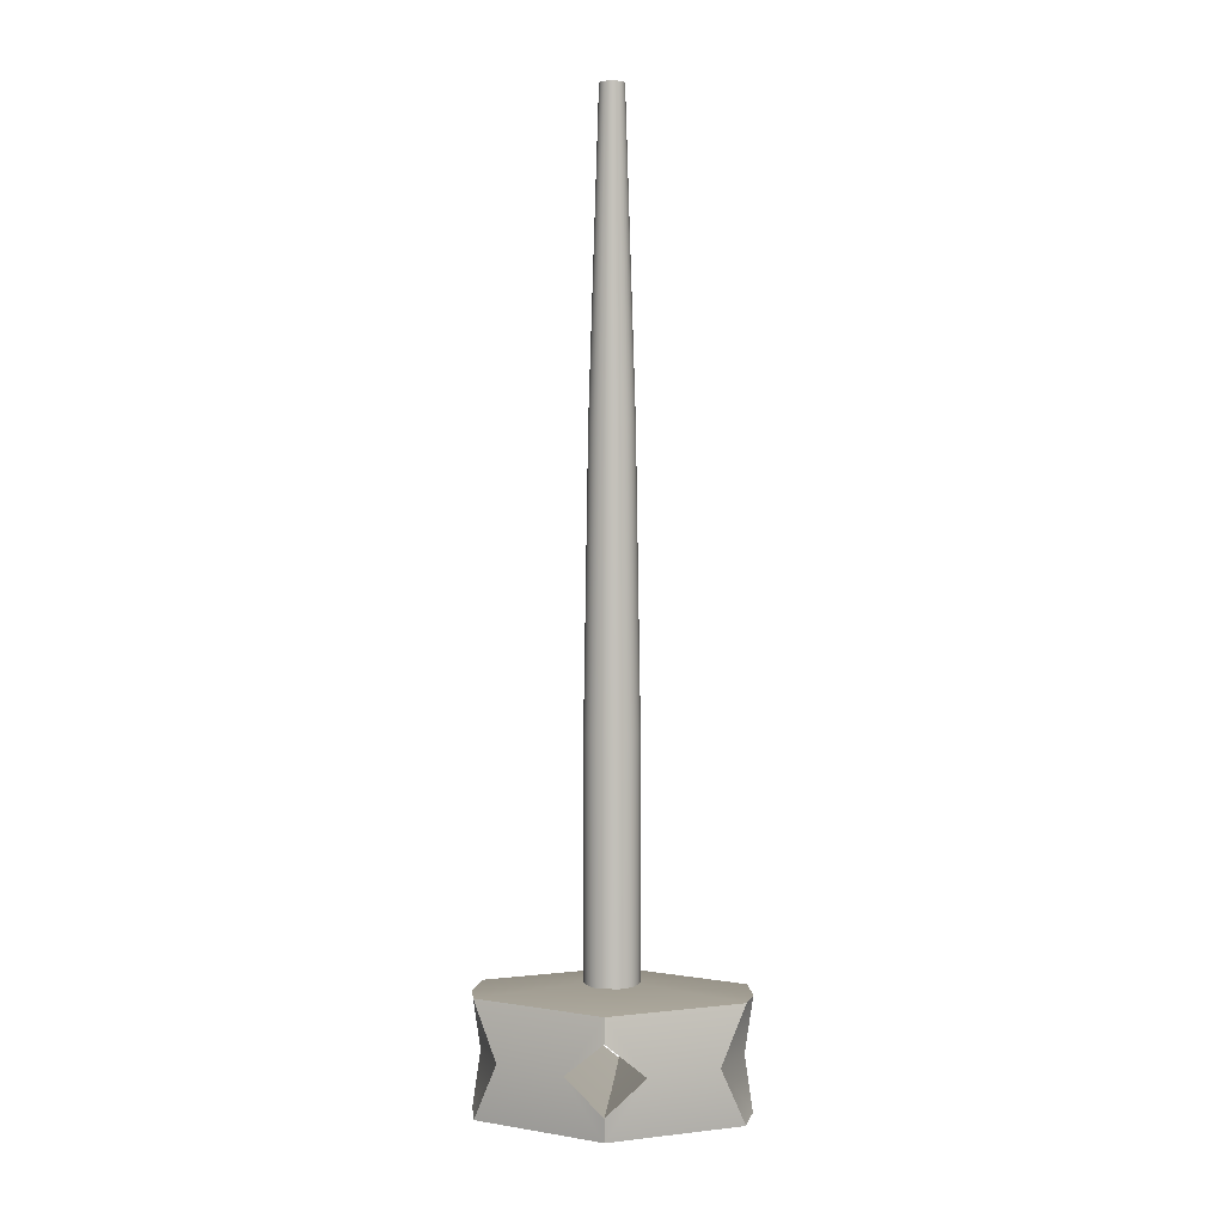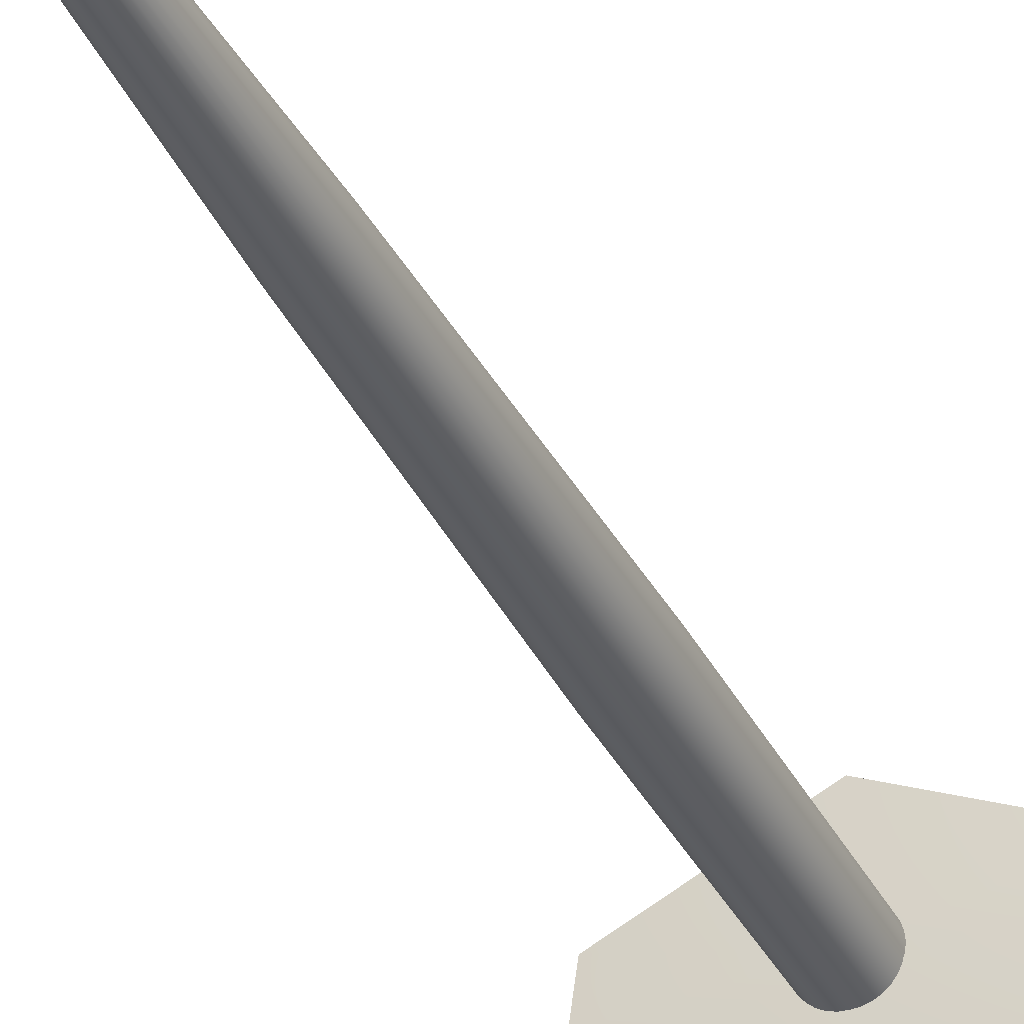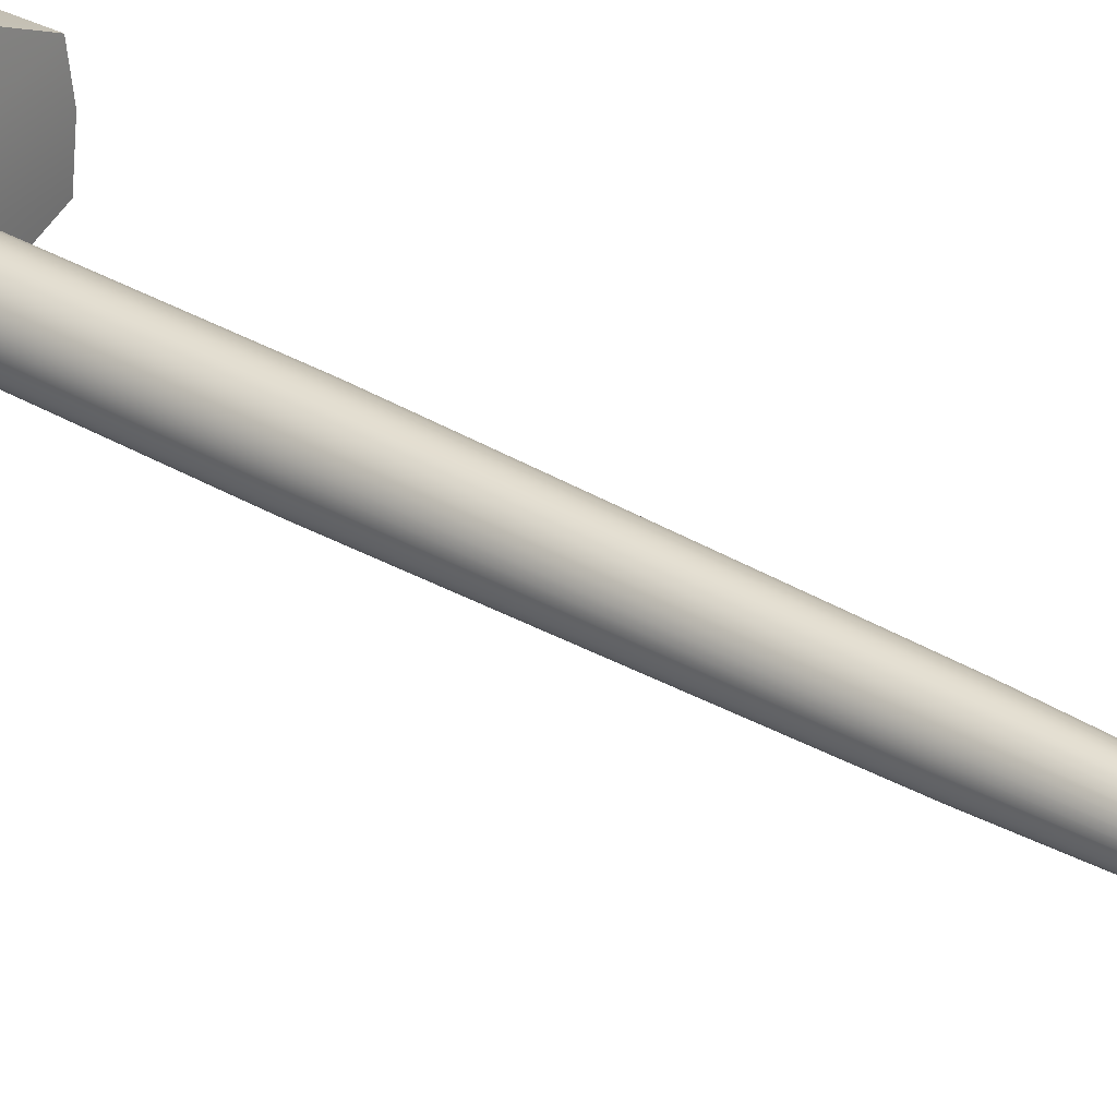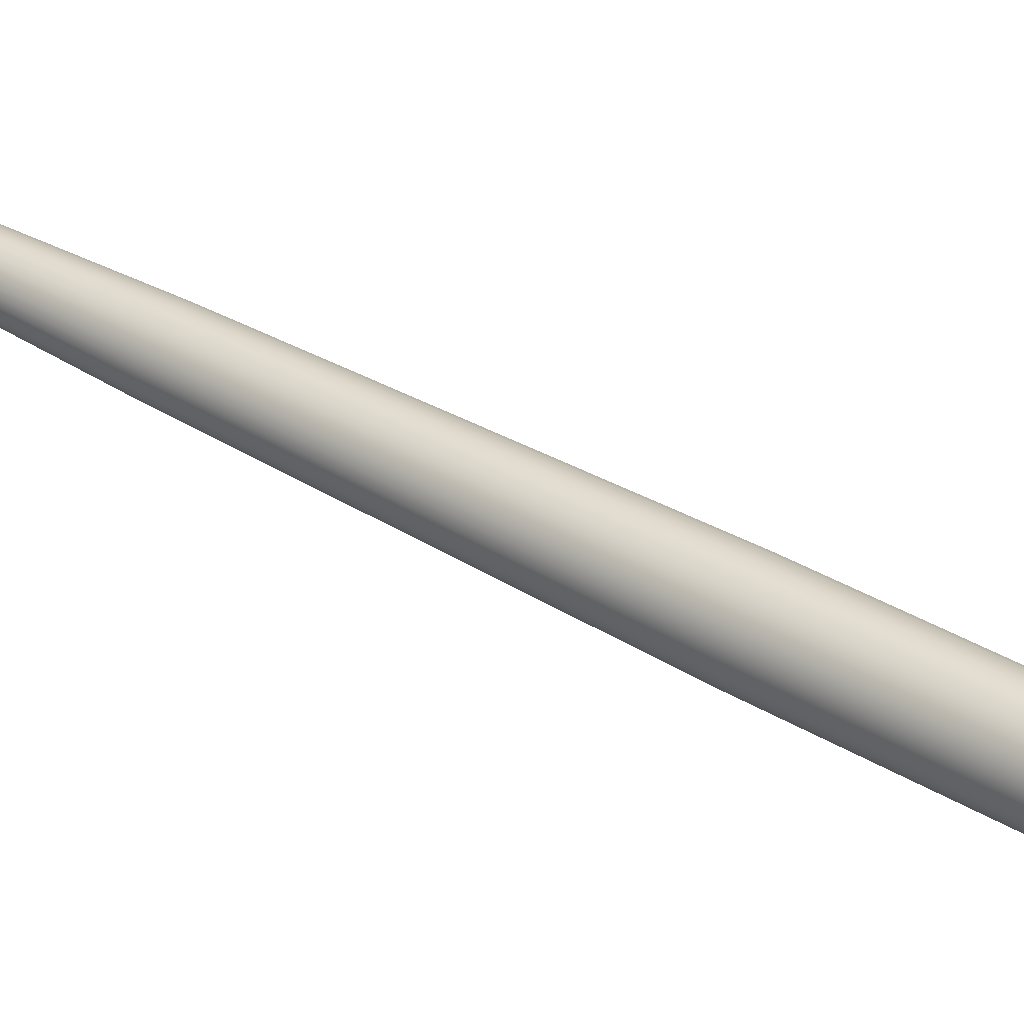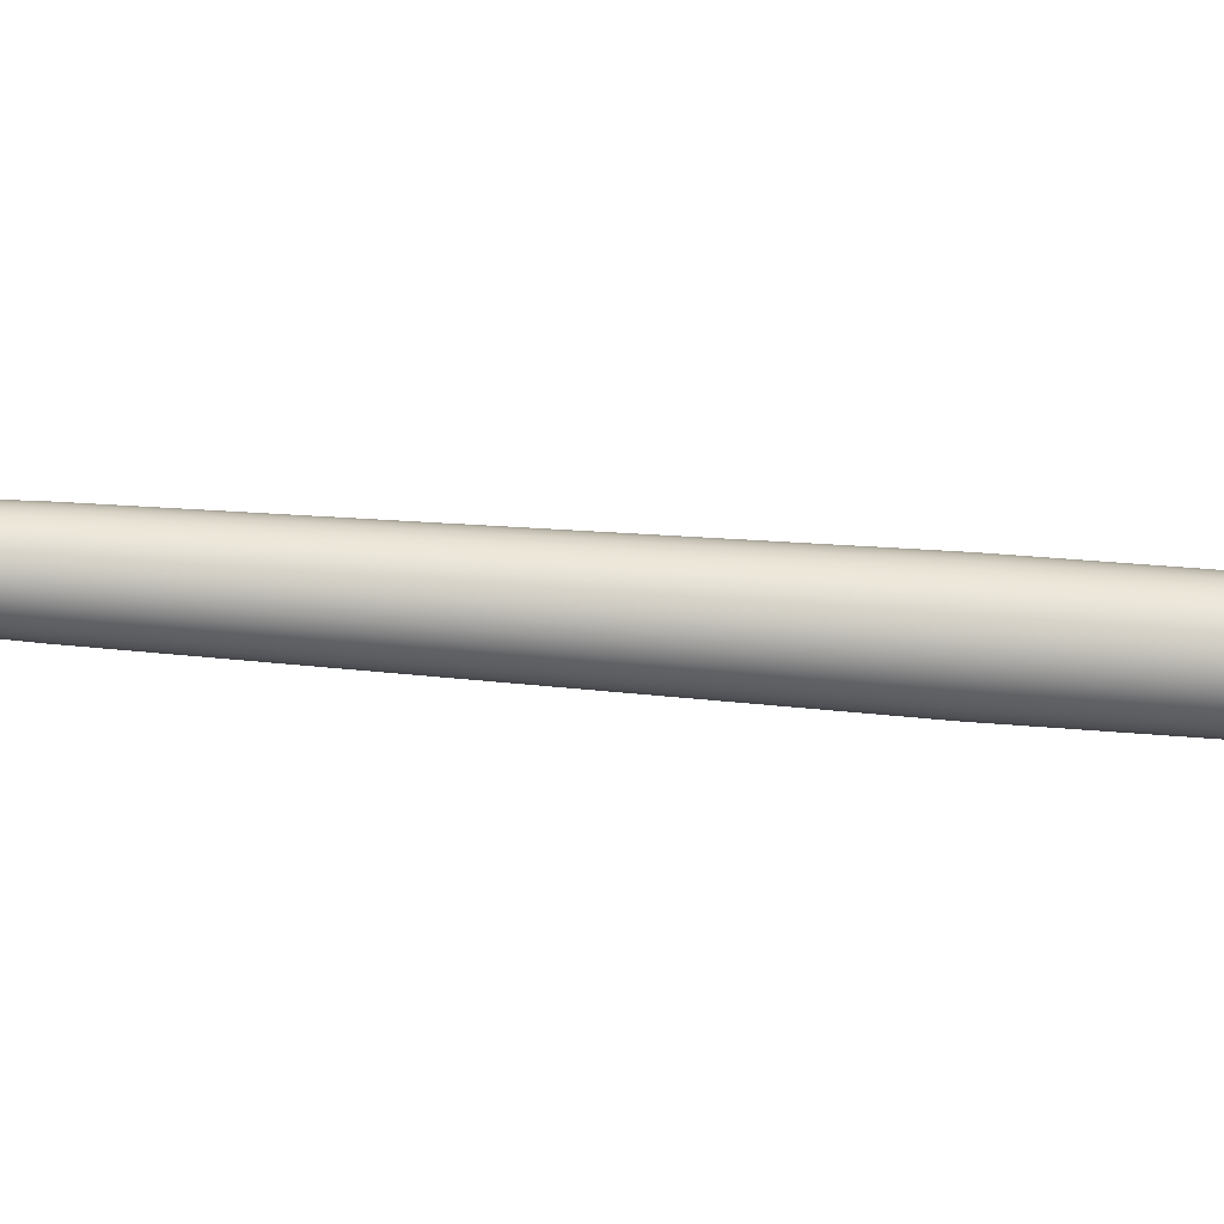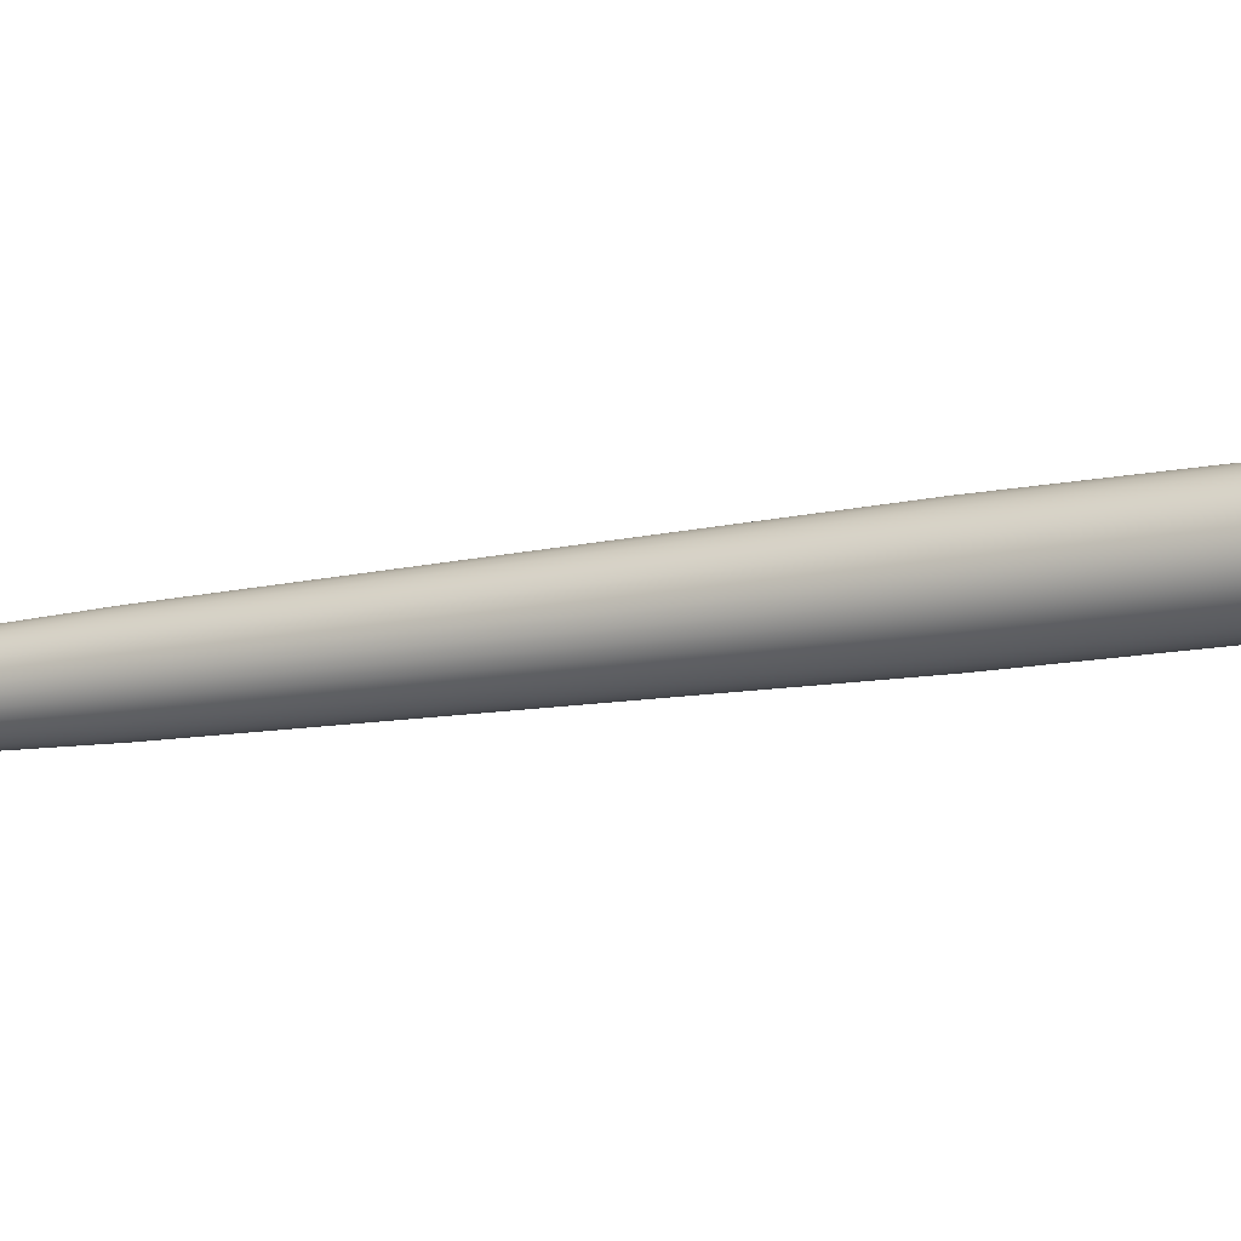
<metadata>
{"format":"obj","ext":"obj","renderer":"f3d","projection":"perspective","resolution":1024,"background":"white","views":[{"elev":3.9,"azim":4.0,"up":"+Y"},{"elev":-35.9,"azim":-156.1,"up":"+Z"},{"elev":31.8,"azim":130.2,"up":"+Z"},{"elev":32.6,"azim":-49.3,"up":"+Z"},{"elev":-29.1,"azim":-98.2,"up":"+Z"},{"elev":-12.7,"azim":-63.9,"up":"+Z"}]}
</metadata>
<code>
g Cube_Cube
v 2.365 -13.42 -0.6737
v 2.365 -13.42 -0.6737
v 0 -13.87 -1.853
v 0 -13.42 -1.784
v -2.365 -13.42 -0.6737
v -2.365 -13.42 -0.6737
v 2.478 -13.45 0
v 2.478 -13.45 0
v 0 -13.2 0
v 0 -13.83 0
v -2.478 -13.45 0
v -2.478 -13.45 0
v 2.365 -13.42 0.6737
v 2.365 -13.42 0.6737
v 0 -13.87 1.853
v 0 -13.42 1.784
v -2.365 -13.42 0.6737
v -2.365 -13.42 0.6737
v 0.7105 -14.5 -1.616
v 1.929 -14.5 -0.9391
v -0.7105 -14.5 -1.616
v -1.929 -14.5 -0.9391
v -2.327 -14.5 0
v -0.7372 -14.5 0
v 2.327 -14.5 0
v 0.7372 -14.5 0
v 0.7105 -14.5 1.616
v 1.929 -14.5 0.9391
v -0.7105 -14.5 1.616
v -1.929 -14.5 0.9391
v 2.365 -15.57 -0.6737
v 2.365 -15.57 -0.6737
v 0 -15.13 -1.853
v 0 -15.57 -1.784
v -2.365 -15.57 -0.6737
v -2.365 -15.57 -0.6737
v 2.478 -15.54 0
v 2.478 -15.54 0
v 0 -15.8 0
v 0 -15.16 0
v -2.478 -15.54 0
v -2.478 -15.54 0
v 2.365 -15.57 0.6737
v 2.365 -15.57 0.6737
v 0 -15.13 1.853
v 0 -15.57 1.784
v -2.365 -15.57 0.6737
v -2.365 -15.57 0.6737
f 19 3 4 1 2 20
f 26 10 3 19
f 21 22 6 5 4 3
f 24 21 3 10
f 22 23 12 6
f 5 6 12 11
f 5 11 9 4
f 20 2 8 25
f 1 7 8 2
f 1 4 9 7
f 27 28 14 13 16 15
f 26 27 15 10
f 29 15 16 17 18 30
f 24 10 15 29
f 30 18 12 23
f 17 11 12 18
f 17 16 9 11
f 28 25 8 14
f 13 14 8 7
f 13 7 9 16
f 19 20 32 31 34 33
f 26 19 33 40
f 21 33 34 35 36 22
f 24 40 33 21
f 22 36 42 23
f 35 41 42 36
f 35 34 39 41
f 20 25 38 32
f 31 32 38 37
f 31 37 39 34
f 27 45 46 43 44 28
f 26 40 45 27
f 29 30 48 47 46 45
f 24 29 45 40
f 30 23 42 48
f 47 48 42 41
f 47 41 39 46
f 28 44 38 25
f 43 37 38 44
f 43 46 39 37
g Цилиндр_Цилиндр
v 0 -13.54 -0.5
v 0.09755 -13.54 -0.4904
v 0.1913 -13.54 -0.4619
v 0.2778 -13.54 -0.4157
v 0.3536 -13.54 -0.3536
v 0.4157 -13.54 -0.2778
v 0.4619 -13.54 -0.1913
v 0.4904 -13.54 -0.09755
v 0.5 -13.54 0
v 0.4904 -13.54 0.09755
v 0.4619 -13.54 0.1913
v 0.4157 -13.54 0.2778
v 0.3536 -13.54 0.3536
v 0.2778 -13.54 0.4157
v 0.1913 -13.54 0.4619
v 0.09755 -13.54 0.4904
v 0 -13.54 0.5
v -0.09755 -13.54 0.4904
v -0.1913 -13.54 0.4619
v -0.2778 -13.54 0.4157
v -0.3536 -13.54 0.3536
v -0.4157 -13.54 0.2778
v -0.4619 -13.54 0.1913
v -0.4904 -13.54 0.09755
v -0.5 -13.54 0
v -0.4904 -13.54 -0.09755
v -0.4619 -13.54 -0.1913
v -0.4157 -13.54 -0.2778
v -0.3536 -13.54 -0.3536
v -0.2778 -13.54 -0.4157
v -0.1913 -13.54 -0.4619
v -0.09755 -13.54 -0.4904
v 0.09755 -8.861 -0.4904
v 0 -8.861 -0.5
v 0.1913 -8.861 -0.4619
v 0.2778 -8.861 -0.4157
v 0.3536 -8.861 -0.3536
v 0.4157 -8.861 -0.2778
v 0.4619 -8.861 -0.1913
v 0.4904 -8.861 -0.09755
v 0.5 -8.861 0
v 0.4904 -8.861 0.09755
v 0.4619 -8.861 0.1913
v 0.4157 -8.861 0.2778
v 0.3536 -8.861 0.3536
v 0.2778 -8.861 0.4157
v 0.1913 -8.861 0.4619
v 0.09755 -8.861 0.4904
v 0 -8.861 0.5
v -0.09755 -8.861 0.4904
v -0.1913 -8.861 0.4619
v -0.2778 -8.861 0.4157
v -0.3536 -8.861 0.3536
v -0.4157 -8.861 0.2778
v -0.4619 -8.861 0.1913
v -0.4904 -8.861 0.09755
v -0.5 -8.861 0
v -0.4904 -8.861 -0.09755
v -0.4619 -8.861 -0.1913
v -0.4157 -8.861 -0.2778
v -0.3536 -8.861 -0.3536
v -0.2778 -8.861 -0.4157
v -0.1913 -8.861 -0.4619
v -0.09755 -8.861 -0.4904
v 0 -3.469 -0.4113
v 0 2.299 -0.2245
v 0.04379 2.299 -0.2201
v 0.08024 -3.469 -0.4034
v 0.0859 2.299 -0.2074
v 0.1574 -3.469 -0.38
v 0.1247 2.299 -0.1866
v 0.2285 -3.469 -0.342
v 0.1587 2.299 -0.1587
v 0.2908 -3.469 -0.2908
v 0.1866 2.299 -0.1247
v 0.342 -3.469 -0.2285
v 0.2074 2.299 -0.0859
v 0.38 -3.469 -0.1574
v 0.2201 2.299 -0.04379
v 0.4034 -3.469 -0.08024
v 0.2245 2.299 0
v 0.4113 -3.469 0
v 0.2201 2.299 0.04379
v 0.4034 -3.469 0.08024
v 0.2074 2.299 0.0859
v 0.38 -3.469 0.1574
v 0.1866 2.299 0.1247
v 0.342 -3.469 0.2285
v 0.1587 2.299 0.1587
v 0.2908 -3.469 0.2908
v 0.1247 2.299 0.1866
v 0.2285 -3.469 0.342
v 0.0859 2.299 0.2074
v 0.1574 -3.469 0.38
v 0.04379 2.299 0.2201
v 0.08024 -3.469 0.4034
v 0 2.299 0.2245
v 0 -3.469 0.4113
v -0.04379 2.299 0.2201
v -0.08024 -3.469 0.4034
v -0.0859 2.299 0.2074
v -0.1574 -3.469 0.38
v -0.1247 2.299 0.1866
v -0.2285 -3.469 0.342
v -0.1587 2.299 0.1587
v -0.2908 -3.469 0.2908
v -0.1866 2.299 0.1247
v -0.342 -3.469 0.2285
v -0.2074 2.299 0.0859
v -0.38 -3.469 0.1574
v -0.2201 2.299 0.04379
v -0.4034 -3.469 0.08024
v -0.2245 2.299 0
v -0.4113 -3.469 0
v -0.2201 2.299 -0.04379
v -0.4034 -3.469 -0.08024
v -0.2074 2.299 -0.0859
v -0.38 -3.469 -0.1574
v -0.1866 2.299 -0.1247
v -0.342 -3.469 -0.2285
v -0.1587 2.299 -0.1587
v -0.2908 -3.469 -0.2908
v -0.1247 2.299 -0.1866
v -0.2285 -3.469 -0.342
v -0.0859 2.299 -0.2074
v -0.1574 -3.469 -0.38
v -0.04379 2.299 -0.2201
v -0.08024 -3.469 -0.4034
f 49 82 81 50
f 50 81 83 51
f 51 83 84 52
f 52 84 85 53
f 53 85 86 54
f 54 86 87 55
f 55 87 88 56
f 56 88 89 57
f 57 89 90 58
f 58 90 91 59
f 59 91 92 60
f 60 92 93 61
f 61 93 94 62
f 62 94 95 63
f 63 95 96 64
f 64 96 97 65
f 65 97 98 66
f 66 98 99 67
f 67 99 100 68
f 68 100 101 69
f 69 101 102 70
f 70 102 103 71
f 71 103 104 72
f 72 104 105 73
f 73 105 106 74
f 74 106 107 75
f 75 107 108 76
f 76 108 109 77
f 77 109 110 78
f 78 110 111 79
f 176 113 82 112
f 79 111 112 80
f 80 112 82 49
f 49 50 51 52 53 54 55 56 57 58 59 60 61 62 63 64 65 66 67 68 69 70 71 72 73 74 75 76 77 78 79 80
f 115 114 175 173 171 169 167 165 163 161 159 157 155 153 151 149 147 145 143 141 139 137 135 133 131 129 127 125 123 121 119 117
f 118 120 84 83
f 120 122 85 84
f 122 124 86 85
f 124 126 87 86
f 126 128 88 87
f 128 130 89 88
f 130 132 90 89
f 132 134 91 90
f 134 136 92 91
f 136 138 93 92
f 138 140 94 93
f 140 142 95 94
f 142 144 96 95
f 144 146 97 96
f 146 148 98 97
f 148 150 99 98
f 150 152 100 99
f 152 154 101 100
f 154 156 102 101
f 156 158 103 102
f 158 160 104 103
f 160 162 105 104
f 162 164 106 105
f 164 166 107 106
f 166 168 108 107
f 168 170 109 108
f 170 172 110 109
f 172 174 111 110
f 174 176 112 111
f 116 118 83 81
f 116 113 114 115
f 118 116 115 117
f 120 118 117 119
f 122 120 119 121
f 124 122 121 123
f 126 124 123 125
f 128 126 125 127
f 130 128 127 129
f 132 130 129 131
f 134 132 131 133
f 136 134 133 135
f 138 136 135 137
f 140 138 137 139
f 142 140 139 141
f 144 142 141 143
f 146 144 143 145
f 148 146 145 147
f 150 148 147 149
f 152 150 149 151
f 154 152 151 153
f 156 154 153 155
f 158 156 155 157
f 160 158 157 159
f 162 160 159 161
f 164 162 161 163
f 166 164 163 165
f 168 166 165 167
f 170 168 167 169
f 172 170 169 171
f 174 172 171 173
f 176 174 173 175
f 113 176 175 114
f 113 116 81 82

</code>
